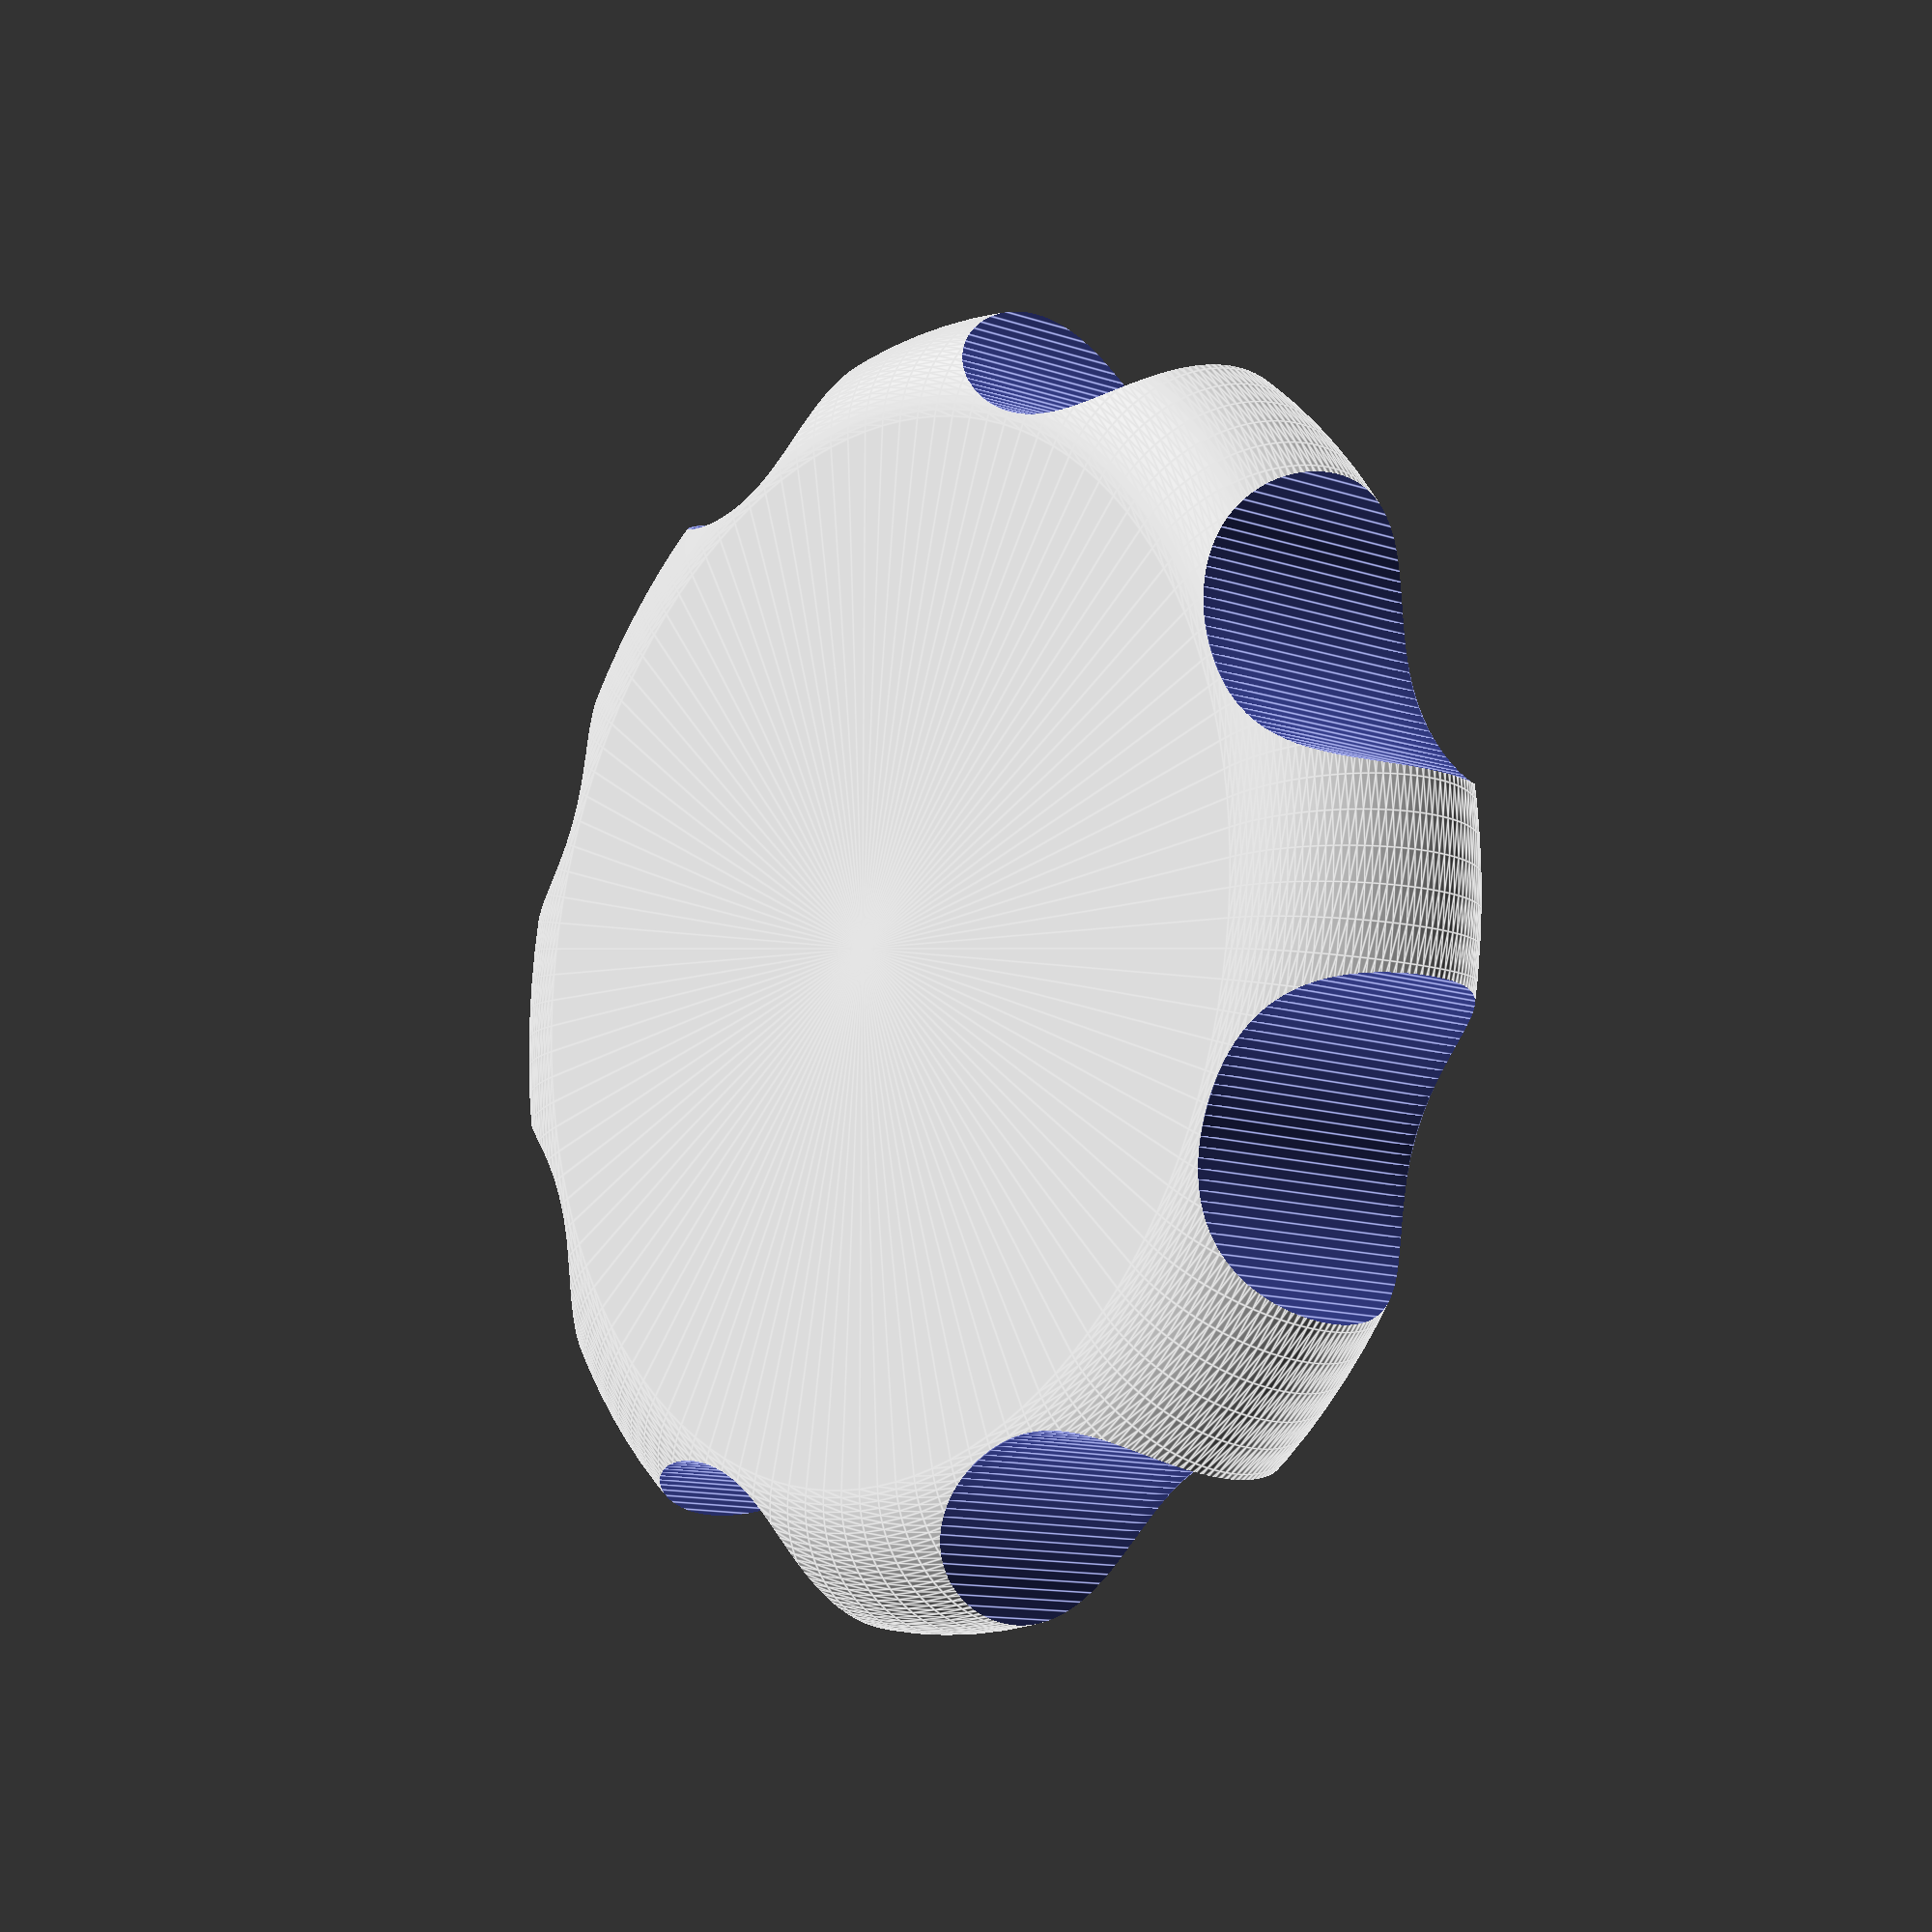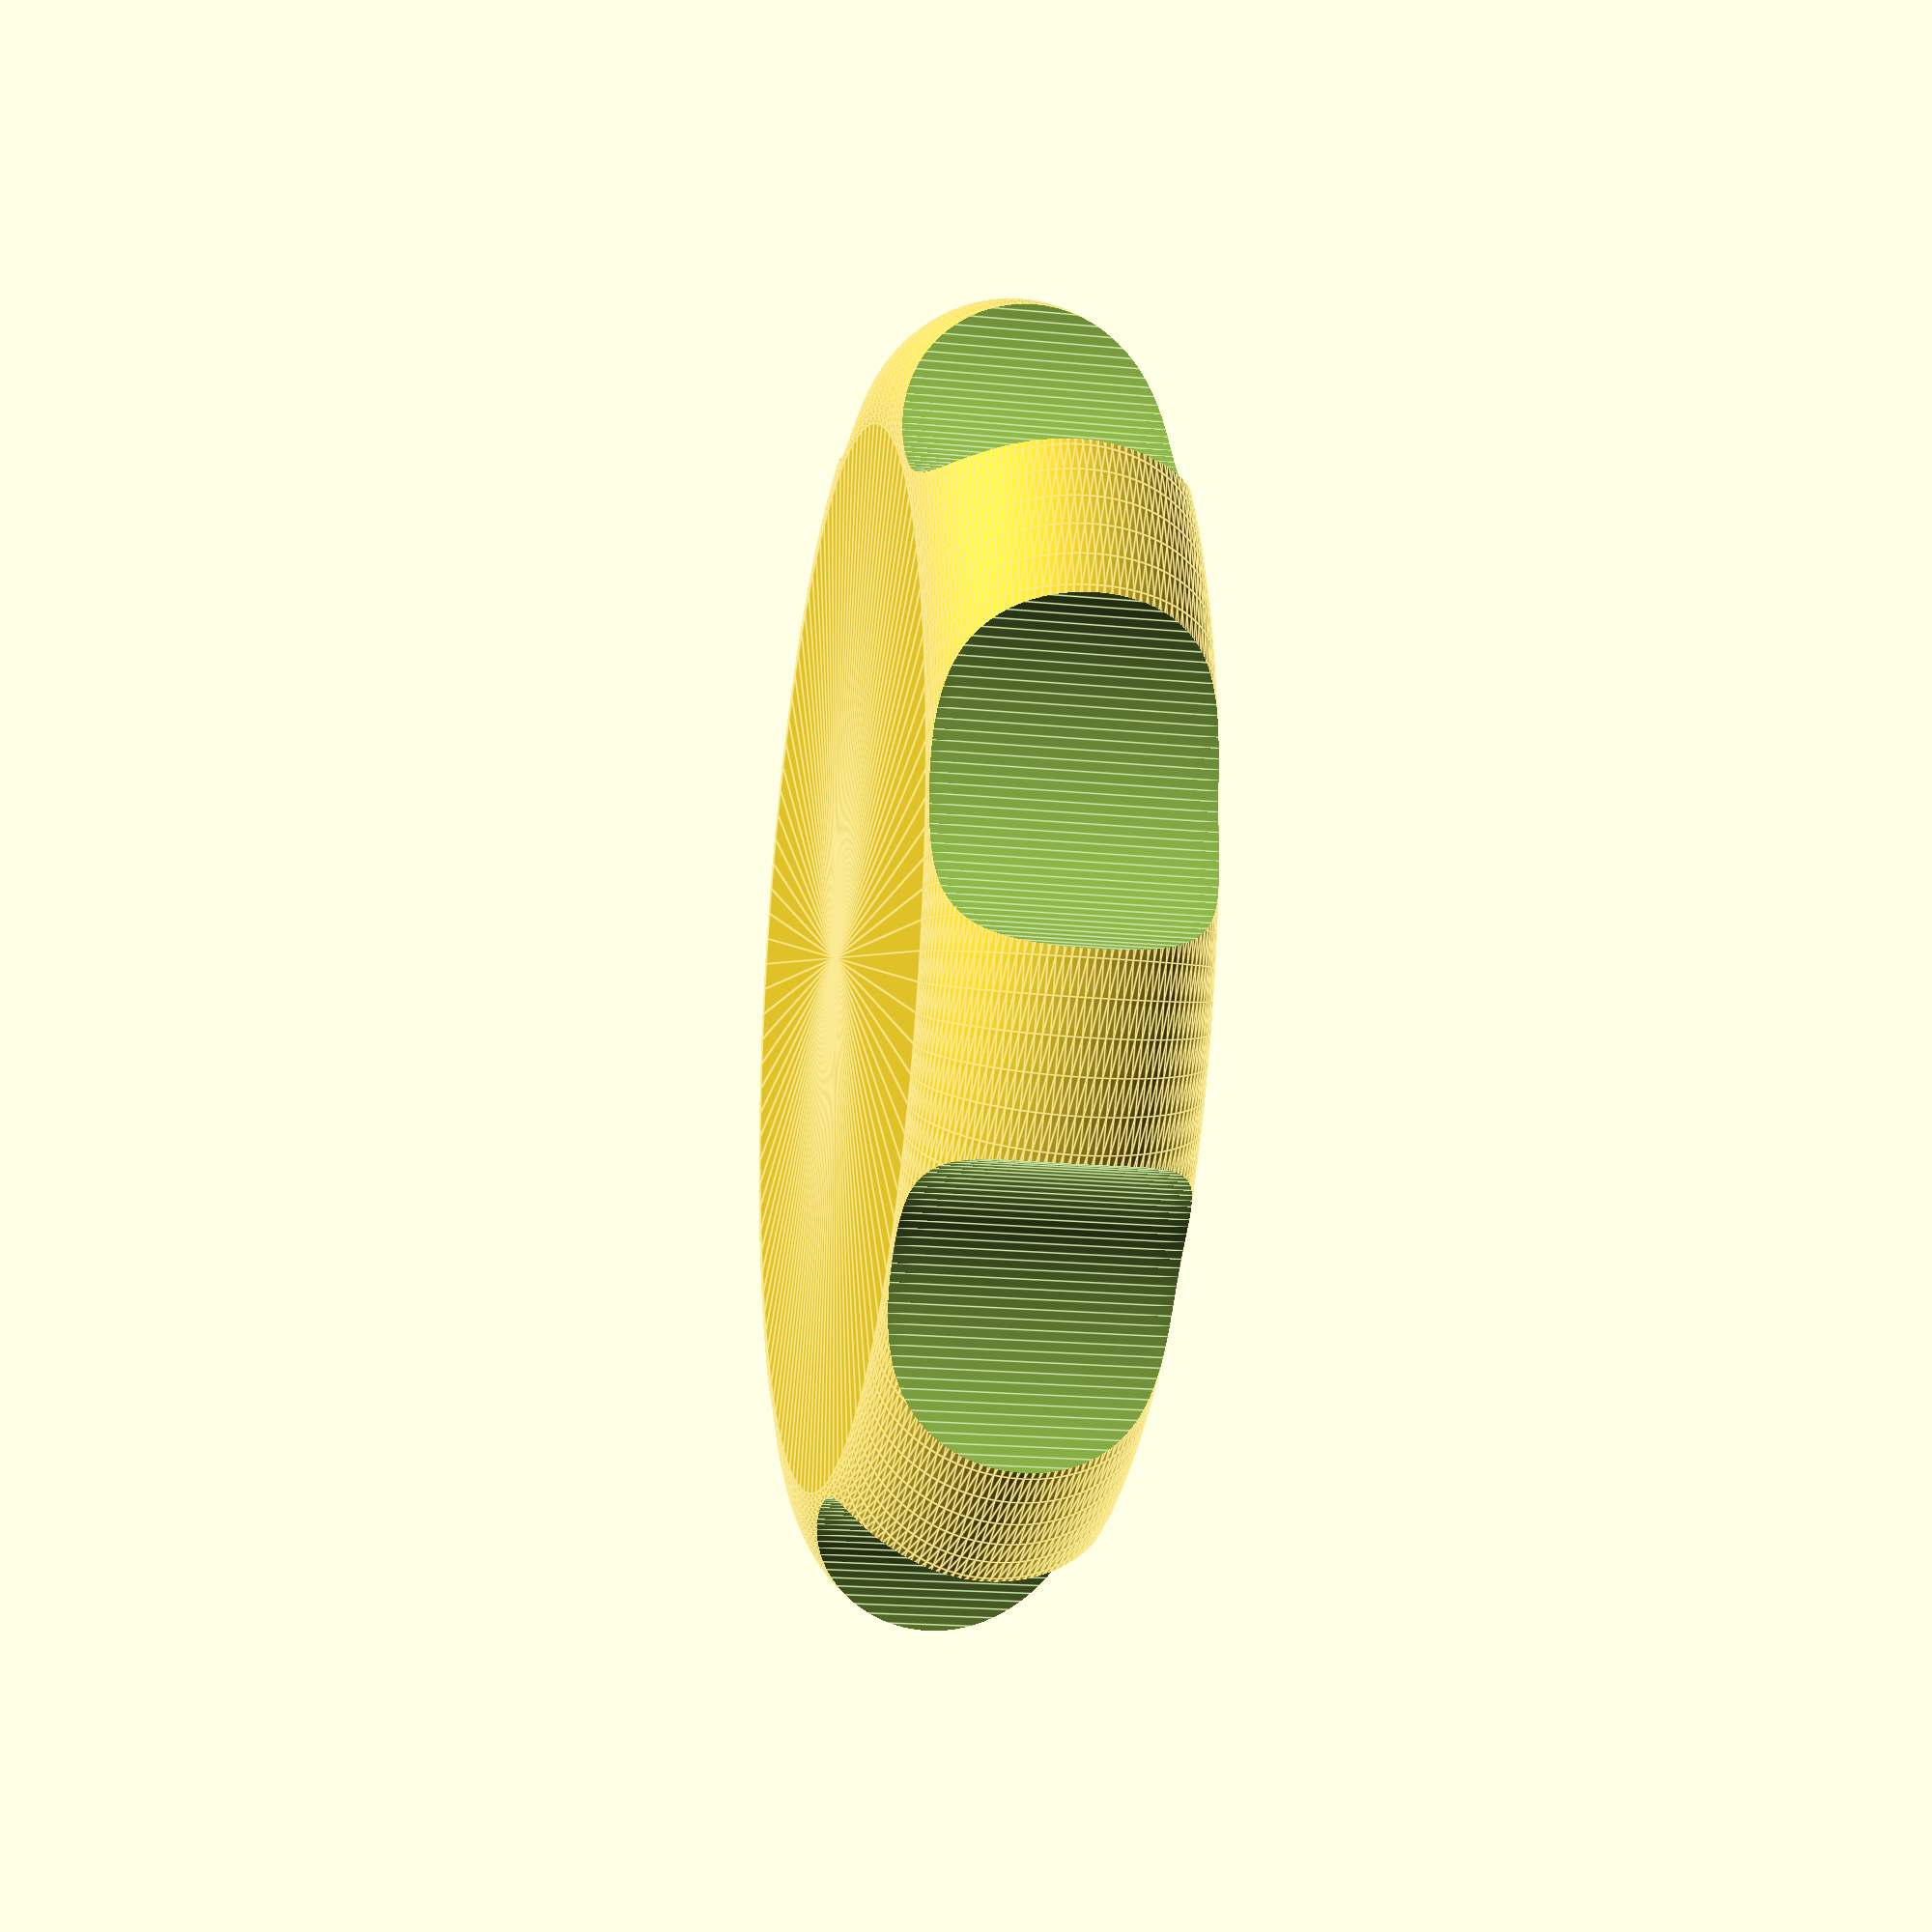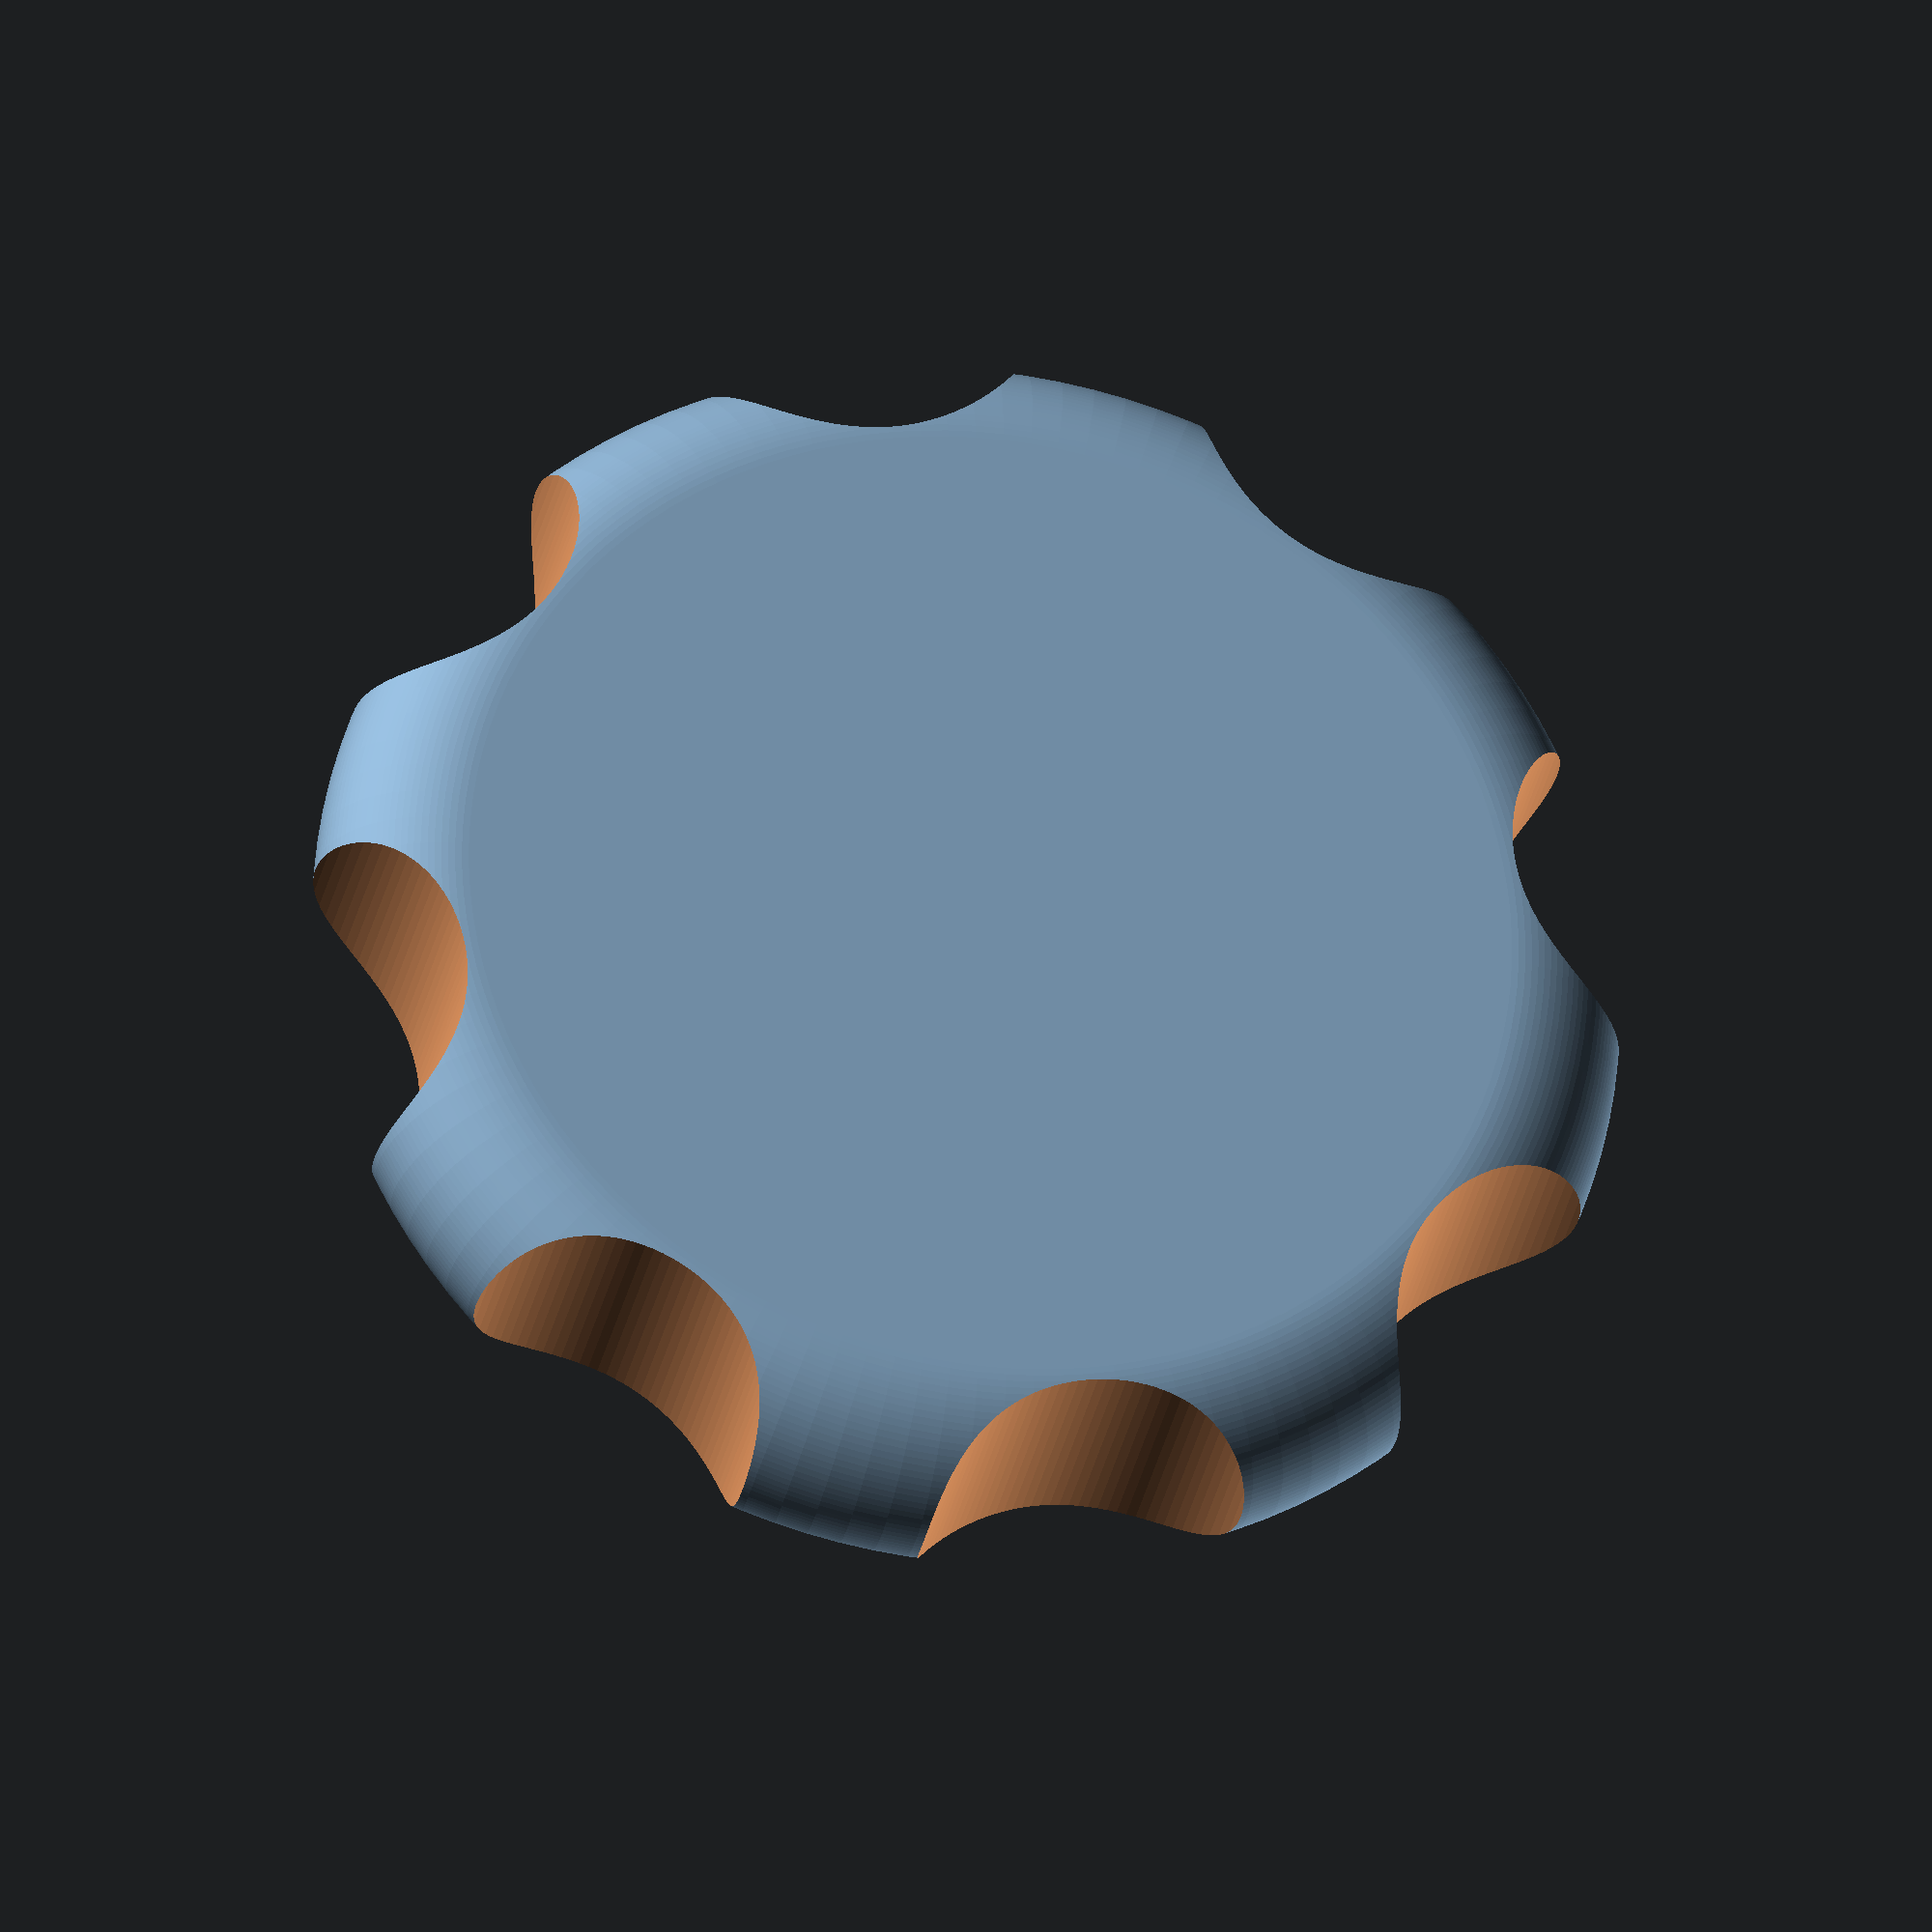
<openscad>
echo(version=version());

// MakerCoin parameteric model

// The resolution of the curves. 
//$fa=3; // 360/$fa = 120 facets max
//$fs=1; // prefered facet length
$fn=120; // set the number of fragments to draw an arc

// Parameters
Rad1 = 6; // height of the center 6
Rad2 = 5; // height at the external 5
D = 20; // size of the coin 20
NbDent = 8; // number of dent
RadDent = 7; // radius of each dent
Pen = 4.5; // dent penetratrion 20+5+7-55/2

// Calculation of cutting circle
// ||(R3+R2)² = (y3-y2)²+(x3-x2)²
// || R3 = y3-y1 >> y3 = R3+y1
// || X3 = 0
//
//  R3 = R1² -2.R1.R2 + d² / [2 . (2.R2-R1)]
//
// Rad3 = 47;
Rad3 = (pow(Rad1,2)-2*Rad1*Rad2+pow(D,2))/(2*(2*Rad2-Rad1));
//echo("Rad3=",Rad3);

// Calculation of tangent point
// ||(xt-x3)²+(yt-y3)² = R3²
// ||(xt-x2)²+(yt-y2)² = R2²
//
// xt = 18.08;
// yt = 9.62;
x2 = D;
y2 = Rad2;
x3 = 0;
y3 = Rad1+Rad3;
K = pow(Rad3,2)-pow(Rad2,2)-((pow(x3,2)+pow(y3,2))-(pow(x2,2)+pow(y2,2)));
//echo("K=",K);
a = (y3-y2)/(x2-x3);
//echo("a=",a);
b = K/(2*(x2-x3));
//echo("b=",b);
yt = -(a*(b-x2)-y2)/(2*(a+1));
//echo("yt=",yt);
xt = a*yt+b;
//echo("xt=",xt);

// Calculation of dent's linear pattern
RadExtDent = D+Rad2+RadDent-Pen;

// Modelling

// dent module
module dent() {
  cylinder(2*Rad2,r=RadDent, center = false);
}
//dent();

difference(){
    // Denting
    difference(){
        // coin
        rotate_extrude(angle=360)
        //section to revolute
        difference(){
            union(){
                // base
                // color("red") 
                square([D,yt]);
                // external rounding
                // color("green") 
                translate([D,Rad2,0]) circle(r=Rad2);
            }
            // cutting circle
            // color("blue") 
            translate([0,Rad1+Rad3,0]) circle(r=Rad3);
        }
        
         // polar pattern of the dent
        step = 360/NbDent;
        r = RadExtDent;
        for (i=[0:step:359]){
            angle = i;
            dx = r*cos(angle);
            dy = r*sin(angle);
            translate([dx,dy,0]) dent();
        }
    }
    
    // Engraving
    translate([0,0,2*Rad2-Pen]) linear_extrude(Pen) text("OS",size = 14, halign = "center", valign="center");
}    
</openscad>
<views>
elev=191.6 azim=200.9 roll=309.8 proj=p view=edges
elev=19.6 azim=266.3 roll=259.7 proj=p view=edges
elev=209.0 azim=145.6 roll=10.6 proj=o view=solid
</views>
